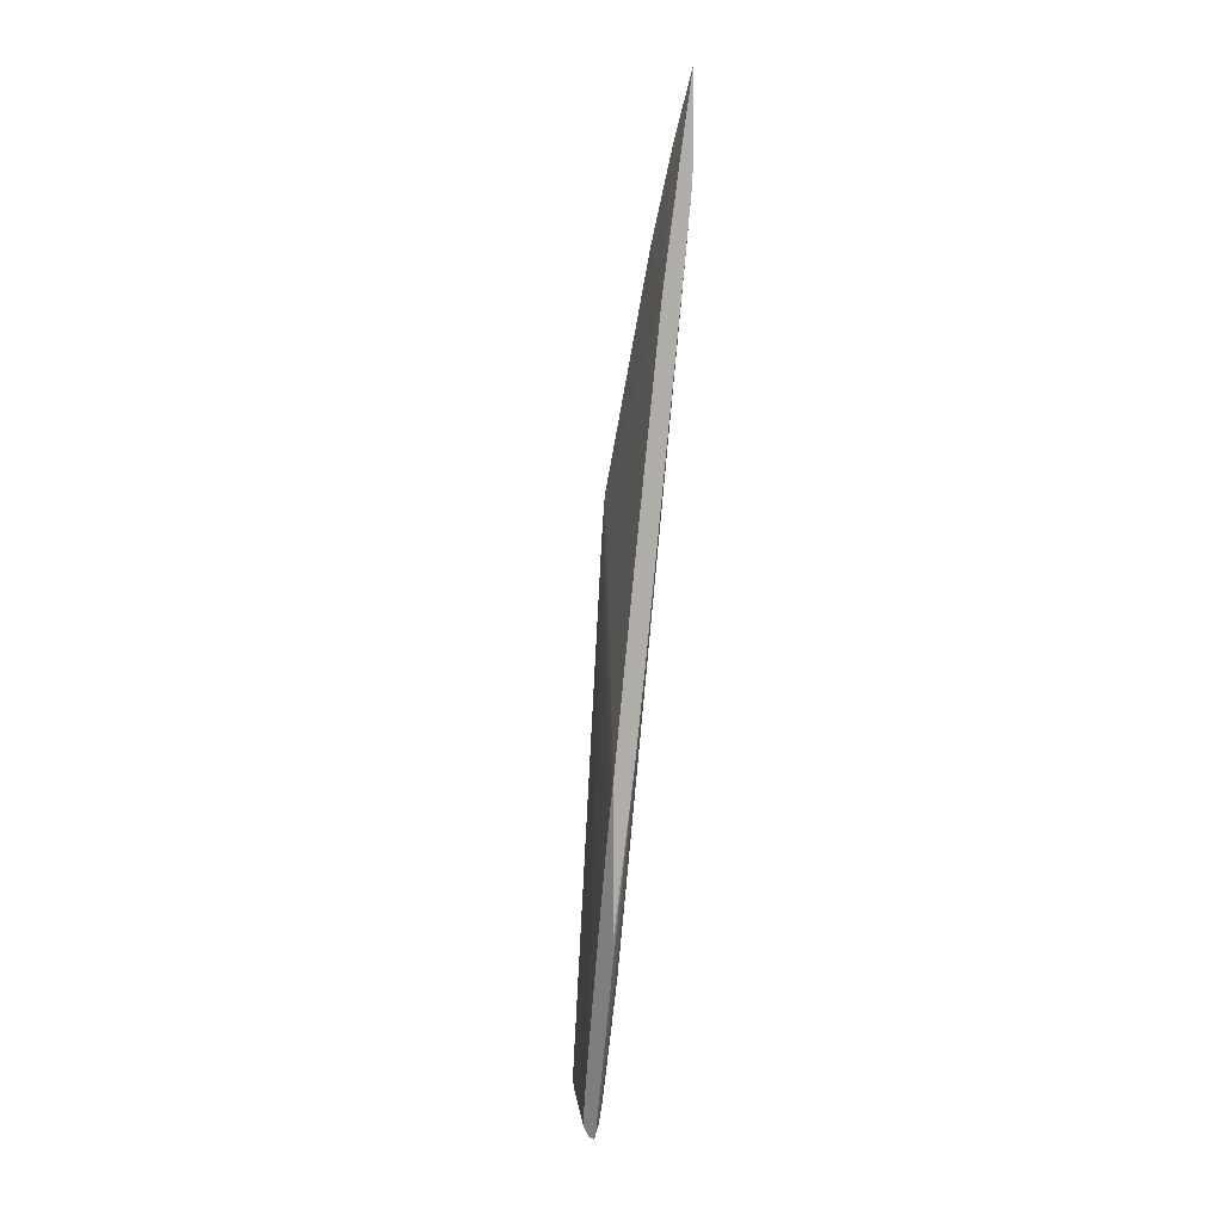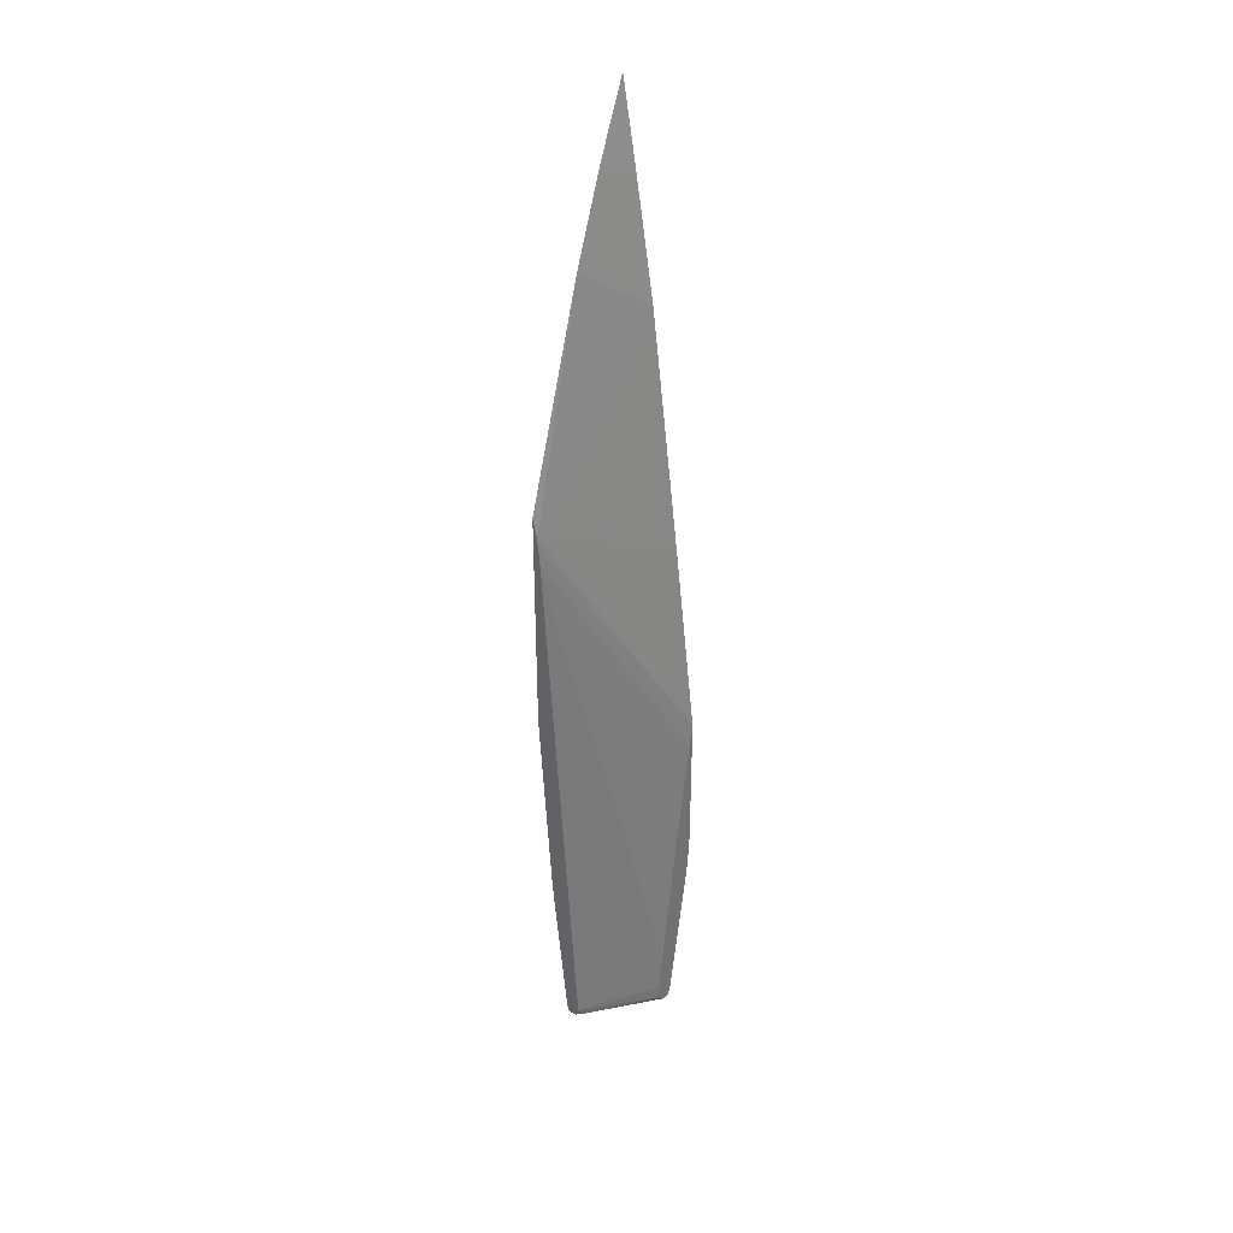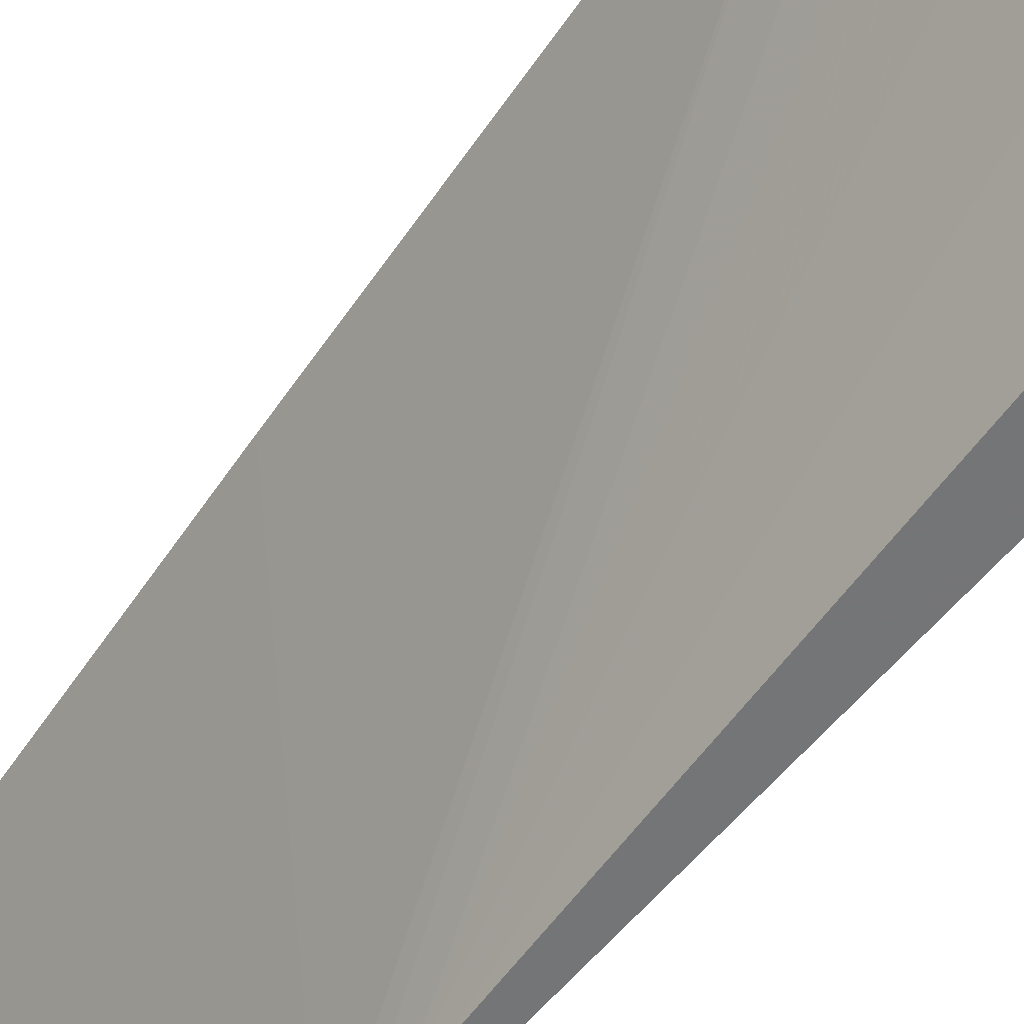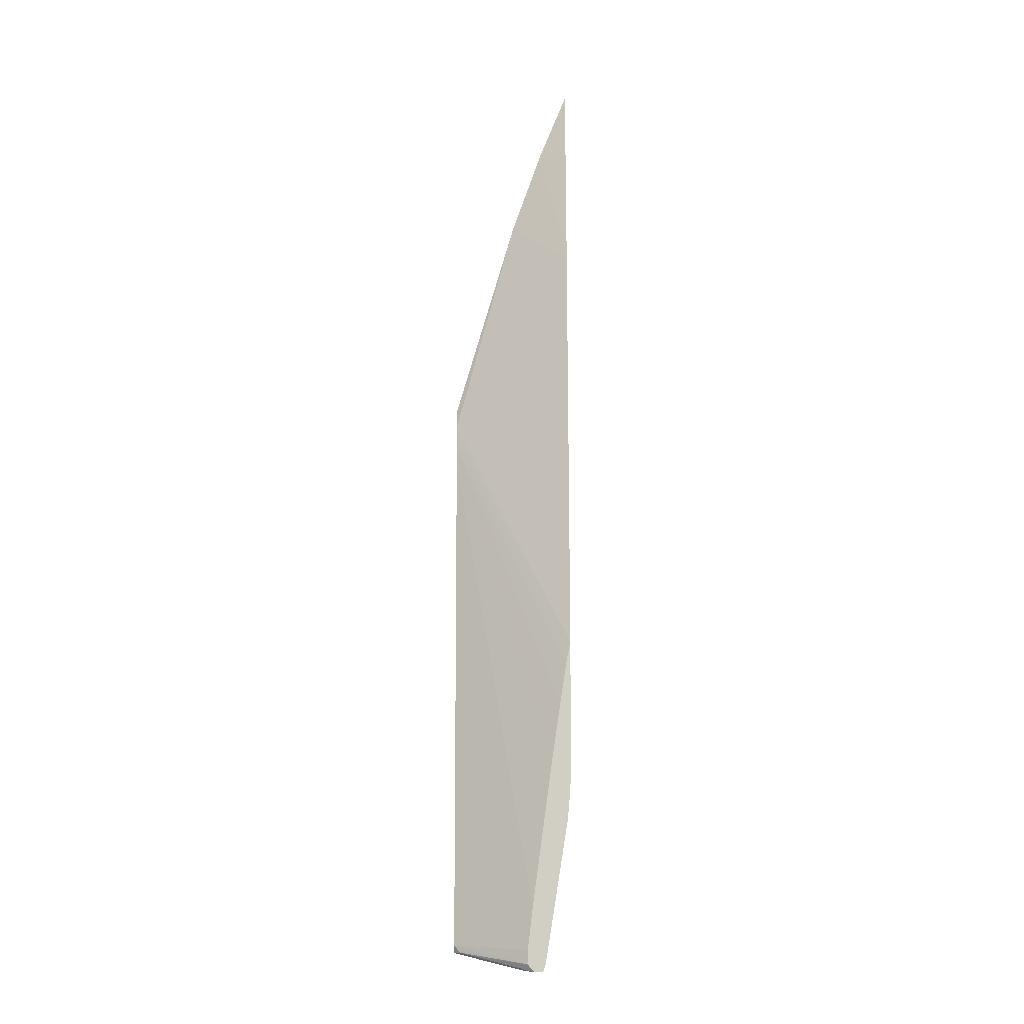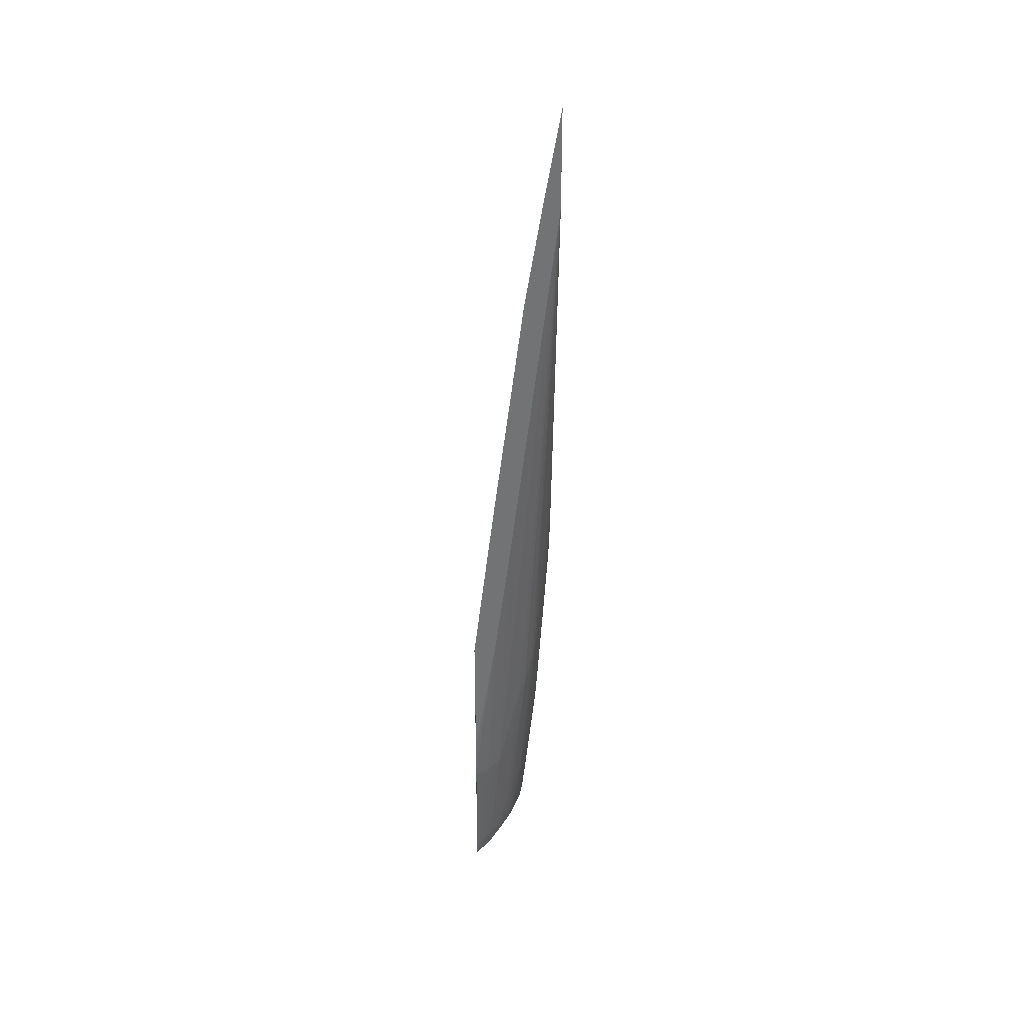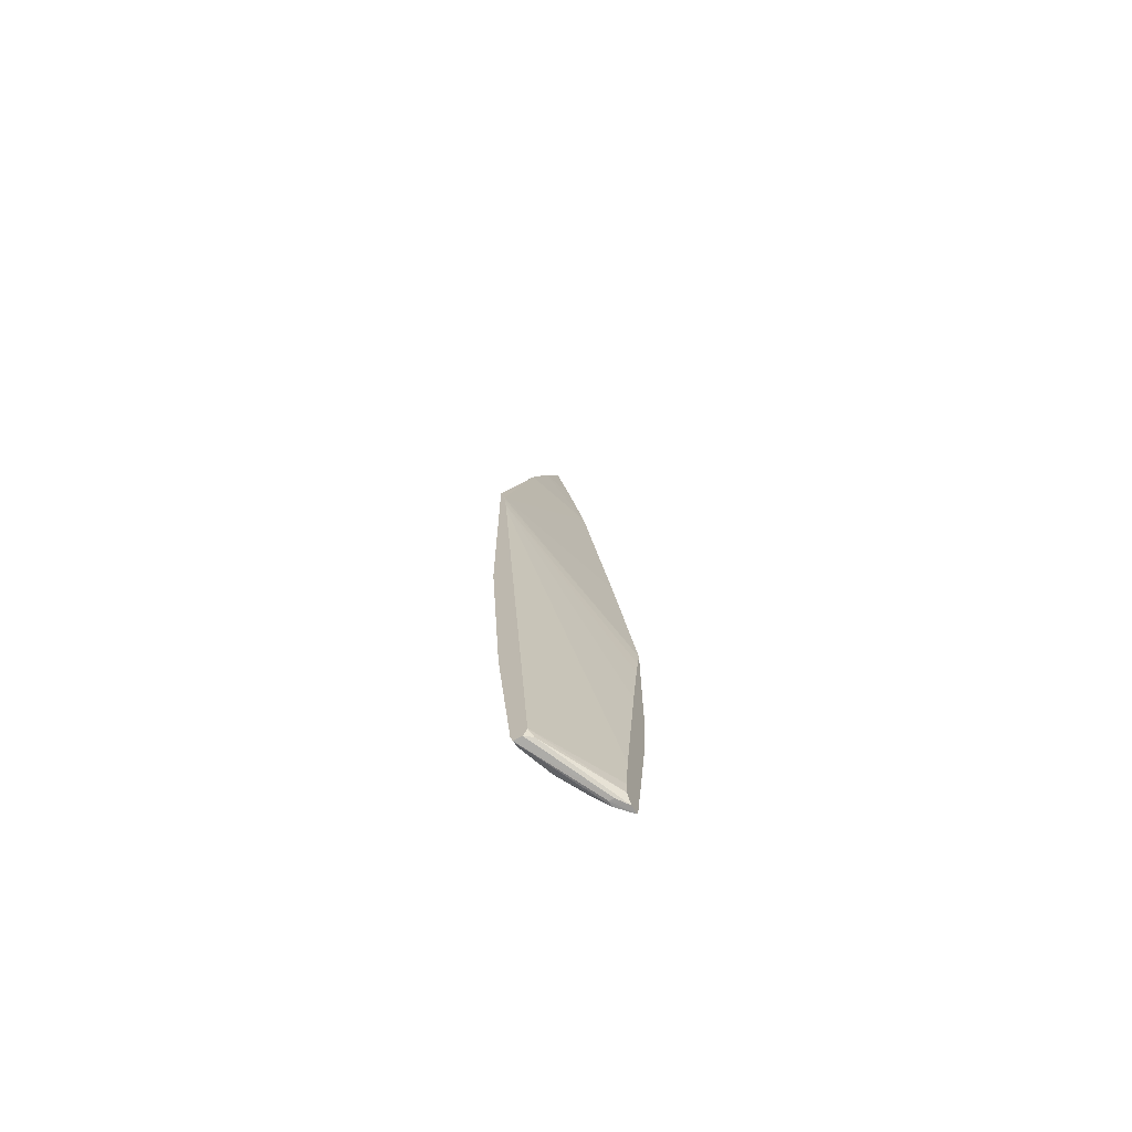
<metadata>
{"format":"obj","ext":"obj","renderer":"f3d","projection":"perspective","resolution":1024,"background":"white","views":[{"elev":7.6,"azim":-37.2,"up":"+Y"},{"elev":36.1,"azim":-140.6,"up":"+Y"},{"elev":-56.5,"azim":-39.6,"up":"+Z"},{"elev":-6.9,"azim":-90.6,"up":"+Y"},{"elev":34.3,"azim":-2.0,"up":"+Y"},{"elev":-68.1,"azim":-151.8,"up":"+Y"}]}
</metadata>
<code>
v 0.01883 0.06524 0.01186
v 0.01883 0.06051 0.009894
v 0.01782 0.05952 0.01186
v 0.01883 0.05857 0.01186
v 0.01883 0.04729 0.006151
v 0.01883 0.04701 0.005981
v 0.01883 0.05474 0.007822
v 0.01654 0.05176 0.01186
v 0.01883 0.04041 0.00353
v 0.01872 0.05759 0.01186
v 0.01663 0.01849 0.008807
v 0.01689 0.01722 0.008241
v 0.01741 0.01818 0.00745
v 0.01766 0.01914 0.007069
v 0.01856 0.03097 0.006902
v 0.01872 0.03164 0.006385
v 0.01878 0.03259 0.006385
v 0.01882 0.03355 0.006385
v 0.01883 0.03355 0.006367
v 0.01883 0.03259 0.006135
v 0.01883 0.03269 0.006151
v 0.01851 0.03911 0.00353
v 0.01651 0.05157 0.01186
v 0.01883 0.02509 0.00353
v 0.01871 0.0575 0.01186
v 0.0165 0.01626 0.008644
v 0.01684 0.01626 0.008164
v 0.01481 0.01048 0.009884
v 0.01678 0.01529 0.008073
v 0.01663 0.008921 0.006888
v 0.01672 0.006631 0.00614
v 0.01759 0.01758 0.006894
v 0.01762 0.01818 0.006969
v 0.01858 0.02779 0.006044
v 0.01861 0.0287 0.006151
v 0.01878 0.02875 0.005421
v 0.01883 0.03164 0.00589
v 0.01844 0.03836 0.00353
v 0.01288 0.02259 0.01186
v 0.01446 0.03553 0.01186
v 0.01883 0.02702 0.004459
v 0.01882 0.0249 0.00353
v 0.01549 0.03089 0.01186
v 0.01646 0.01563 0.008586
v 0.01646 0.01533 0.008536
v 0.01475 0.009521 0.009815
v 0.01435 0.01048 0.01036
v 0.01429 0.009521 0.0103
v 0.0154 0.03016 0.01186
v 0.01593 0.009521 0.008222
v 0.01549 0.002786 0.007562
v 0.01584 0.003754 0.007187
v 0.01644 0.005676 0.006495
v 0.01646 0.005754 0.006465
v 0.0166 0.00567 0.006151
v 0.01667 0.00567 0.006013
v 0.01758 0.01093 0.00495
v 0.01761 0.01144 0.00502
v 0.01698 0.006631 0.005421
v 0.01785 0.01914 0.006385
v 0.01783 0.0124 0.004459
v 0.01856 0.0242 0.005028
v 0.01872 0.02779 0.005421
v 0.01883 0.02875 0.005099
v 0.01883 0.02991 0.005421
v 0.01871 0.0249 0.004459
v 0.01835 0.0374 0.00353
v 0.01288 0.02102 0.01156
v 0.01288 0.01288 0.01186
v 0.01883 0.02779 0.00475
v 0.01802 0.0124 0.00353
v 0.01645 0.01529 0.008554
v 0.01562 0.01017 0.008765
v 0.01471 0.008953 0.009767
v 0.01494 0.001825 0.008154
v 0.0138 0.009521 0.01077
v 0.0146 0.02395 0.01186
v 0.01376 0.008921 0.01073
v 0.01357 0.0008637 0.009583
v 0.01487 0.0008637 0.008058
v 0.01542 0.001825 0.007453
v 0.01568 0.001193 0.006901
v 0.01572 0.001825 0.006972
v 0.01578 0.002786 0.007081
v 0.01585 0.0008637 0.006453
v 0.01646 0.005676 0.006445
v 0.01663 0.005083 0.005934
v 0.01775 0.01144 0.004459
v 0.01687 0.00567 0.005421
v 0.01663 0.002225 0.004966
v 0.01669 0.0008572 0.004228
v 0.0176 0.008831 0.004071
v 0.01764 0.009515 0.004207
v 0.01766 0.01055 0.004491
v 0.01796 0.01144 0.00353
v 0.01828 0.03643 0.00353
v 0.01288 0.01419 0.01054
v 0.01288 0.01818 0.01113
v 0.01288 0.01914 0.01127
v 0.01288 0.0114 0.01176
v 0.01417 0.02106 0.01186
v 0.01457 0.001825 0.008635
v 0.01402 0.0008637 0.009102
v 0.0145 0.0008637 0.008538
v 0.01288 0.009779 0.01161
v 0.0145 0.02327 0.01186
v 0.01288 0.009315 0.01153
v 0.01309 0.0008637 0.01002
v 0.013 -9.754e-05 0.009943
v 0.01348 -9.754e-05 0.009471
v 0.01538 0.0008637 0.007271
v 0.01479 0.0001024 0.007947
v 0.01561 0.0005476 0.006821
v 0.01579 0.0001541 0.006179
v 0.01665 0.0003218 0.004091
v 0.01687 0.0008572 0.00353
v 0.01771 0.008915 0.00353
v 0.01778 0.009515 0.00353
v 0.01787 0.01044 0.00353
v 0.01586 0.0008443 0.00353
v 0.01288 0.003754 0.00912
v 0.01288 0.01048 0.01169
v 0.01391 -9.754e-05 0.008992
v 0.01288 0.00996 0.01163
v 0.01288 0.0008637 0.01019
v 0.01288 -9.754e-05 0.01004
v 0.01289 -0.0006523 0.009845
v 0.0138 -0.0006265 0.008875
v 0.01579 0.0001476 0.006151
v 0.01672 0.0002444 0.00353
v 0.01687 0.0008314 0.00353
v 0.01591 6.374e-05 0.005421
v 0.01587 0.0008185 0.00353
v 0.01565 0.000354 0.003934
v 0.01288 -0.000104 0.008752
v 0.01288 0.0008701 0.008781
v 0.01288 -0.0006652 0.009841
v 0.0138 -0.0006265 0.008501
v 0.01613 0.0002508 0.00353
v 0.01346 -0.0006265 0.008501
v 0.01288 -0.0006523 0.009276
v 0.01288 -0.0001491 0.008789
f 1 2 3
f 1 3 8
f 1 8 23
f 1 23 40
f 1 40 39
f 1 39 69
f 1 69 101
f 1 101 106
f 1 106 77
f 1 77 49
f 1 49 43
f 1 43 25
f 1 25 10
f 1 10 4
f 1 4 21
f 1 21 5
f 1 5 6
f 1 6 2
f 2 7 8
f 2 8 3
f 2 6 9
f 2 9 7
f 4 10 11
f 4 11 12
f 4 12 13
f 4 13 14
f 4 14 15
f 4 15 16
f 4 16 17
f 4 17 18
f 4 18 19
f 4 19 20
f 4 20 21
f 5 21 20
f 5 20 37
f 5 37 65
f 5 65 64
f 5 64 70
f 5 70 41
f 5 41 24
f 5 24 9
f 5 9 6
f 7 9 22
f 7 22 8
f 8 22 23
f 9 24 42
f 9 42 71
f 9 71 95
f 9 95 119
f 9 119 118
f 9 118 117
f 9 117 116
f 9 116 131
f 9 131 130
f 9 130 139
f 9 139 133
f 9 133 120
f 9 120 96
f 9 96 67
f 9 67 38
f 9 38 22
f 10 25 11
f 11 26 27
f 11 27 12
f 11 25 28
f 11 28 26
f 12 27 13
f 13 27 29
f 13 29 30
f 13 30 31
f 13 31 32
f 13 32 33
f 13 33 14
f 14 33 15
f 15 33 34
f 15 34 35
f 15 35 16
f 16 36 17
f 16 35 36
f 17 36 20
f 17 20 18
f 18 20 19
f 20 36 37
f 22 38 39
f 22 39 40
f 22 40 23
f 24 41 42
f 25 43 28
f 26 44 45
f 26 45 27
f 26 28 46
f 26 46 44
f 27 45 29
f 28 47 48
f 28 48 46
f 28 43 49
f 28 49 47
f 29 45 50
f 29 50 51
f 29 51 52
f 29 52 30
f 30 52 53
f 30 53 54
f 30 54 31
f 31 54 55
f 31 55 56
f 31 56 32
f 32 57 58
f 32 58 33
f 32 56 59
f 32 59 57
f 33 60 34
f 33 58 60
f 34 60 61
f 34 61 62
f 34 62 63
f 34 63 36
f 34 36 35
f 36 64 65
f 36 65 37
f 36 63 66
f 36 66 64
f 38 67 39
f 39 68 99
f 39 99 98
f 39 98 97
f 39 97 121
f 39 121 136
f 39 136 135
f 39 135 142
f 39 142 141
f 39 141 137
f 39 137 126
f 39 126 125
f 39 125 107
f 39 107 105
f 39 105 124
f 39 124 122
f 39 122 100
f 39 100 69
f 39 67 68
f 41 70 66
f 41 66 42
f 42 66 71
f 44 72 45
f 44 46 72
f 45 72 73
f 45 73 50
f 46 73 72
f 46 48 74
f 46 74 75
f 46 75 73
f 47 76 48
f 47 49 77
f 47 77 76
f 48 76 78
f 48 78 79
f 48 79 74
f 50 73 75
f 50 75 51
f 51 75 80
f 51 80 81
f 51 81 82
f 51 82 83
f 51 83 84
f 51 84 52
f 52 84 53
f 53 84 83
f 53 83 82
f 53 82 85
f 53 85 54
f 54 85 86
f 54 86 87
f 54 87 55
f 55 87 56
f 56 87 59
f 57 88 58
f 57 59 89
f 57 89 90
f 57 90 91
f 57 91 92
f 57 92 93
f 57 93 94
f 57 94 88
f 58 88 61
f 58 61 60
f 59 87 89
f 61 88 95
f 61 95 62
f 62 66 63
f 62 95 71
f 62 71 66
f 64 66 70
f 67 96 97
f 67 97 98
f 67 98 99
f 67 99 68
f 69 100 101
f 74 102 75
f 74 79 103
f 74 103 102
f 75 102 104
f 75 104 80
f 76 105 78
f 76 77 106
f 76 106 105
f 78 105 107
f 78 107 108
f 78 108 79
f 79 108 109
f 79 109 110
f 79 110 103
f 80 111 82
f 80 82 81
f 80 104 112
f 80 112 111
f 82 111 113
f 82 113 85
f 85 113 114
f 85 114 115
f 85 115 91
f 85 91 90
f 85 90 87
f 85 87 86
f 87 90 89
f 88 94 93
f 88 93 95
f 91 115 116
f 91 116 92
f 92 116 117
f 92 117 118
f 92 118 119
f 92 119 93
f 93 119 95
f 96 120 121
f 96 121 97
f 100 106 101
f 100 122 106
f 102 103 104
f 103 110 123
f 103 123 104
f 104 123 112
f 105 106 124
f 106 122 124
f 107 125 108
f 108 125 109
f 109 126 127
f 109 127 110
f 109 125 126
f 110 127 128
f 110 128 123
f 111 112 113
f 112 123 128
f 112 128 114
f 112 114 113
f 114 128 129
f 114 129 115
f 115 130 131
f 115 131 116
f 115 129 132
f 115 132 130
f 120 133 134
f 120 134 135
f 120 135 136
f 120 136 121
f 126 137 127
f 127 137 128
f 128 137 138
f 128 138 130
f 128 130 132
f 128 132 129
f 130 138 140
f 130 140 139
f 133 139 134
f 134 139 140
f 134 140 141
f 134 141 142
f 134 142 135
f 137 141 138
f 138 141 140

</code>
